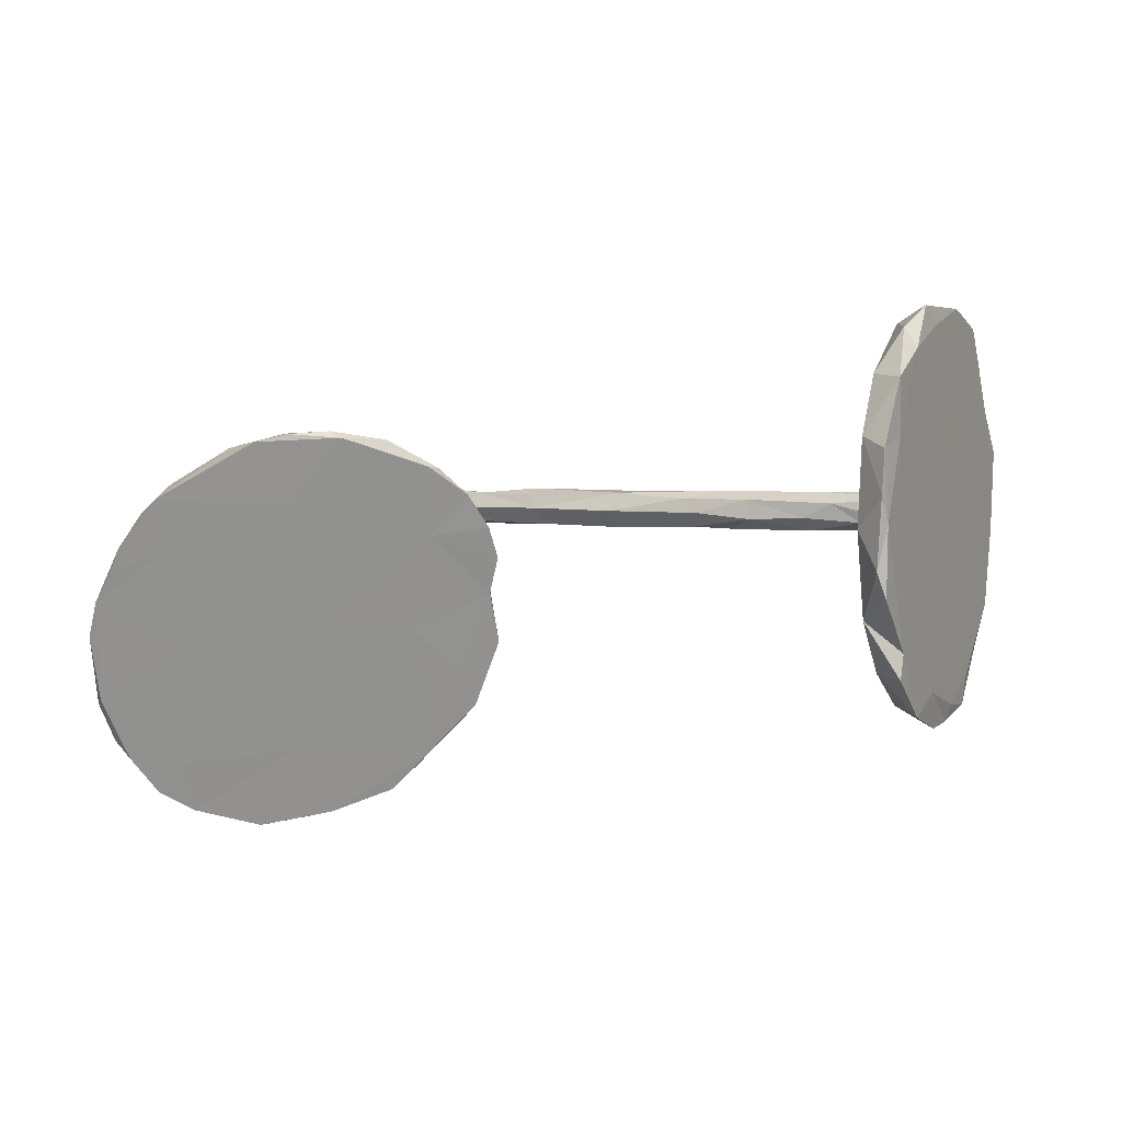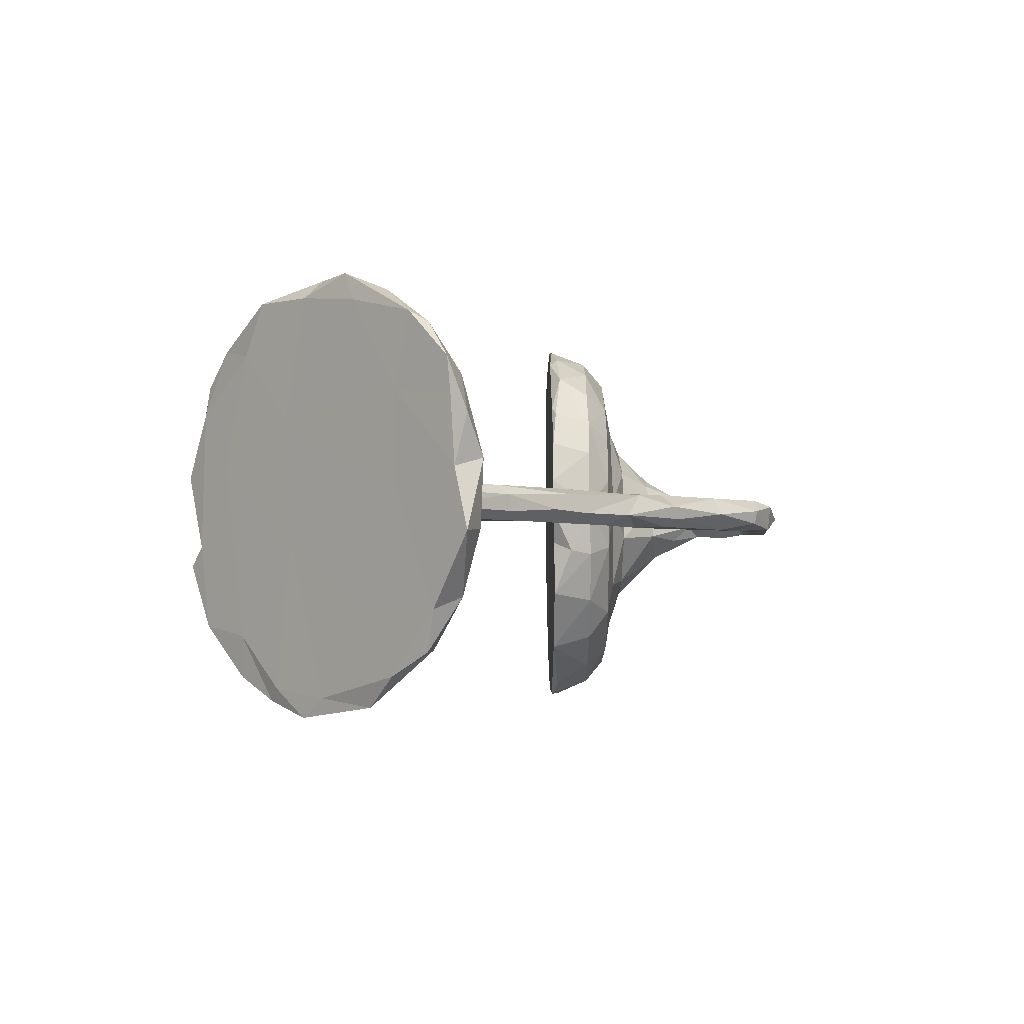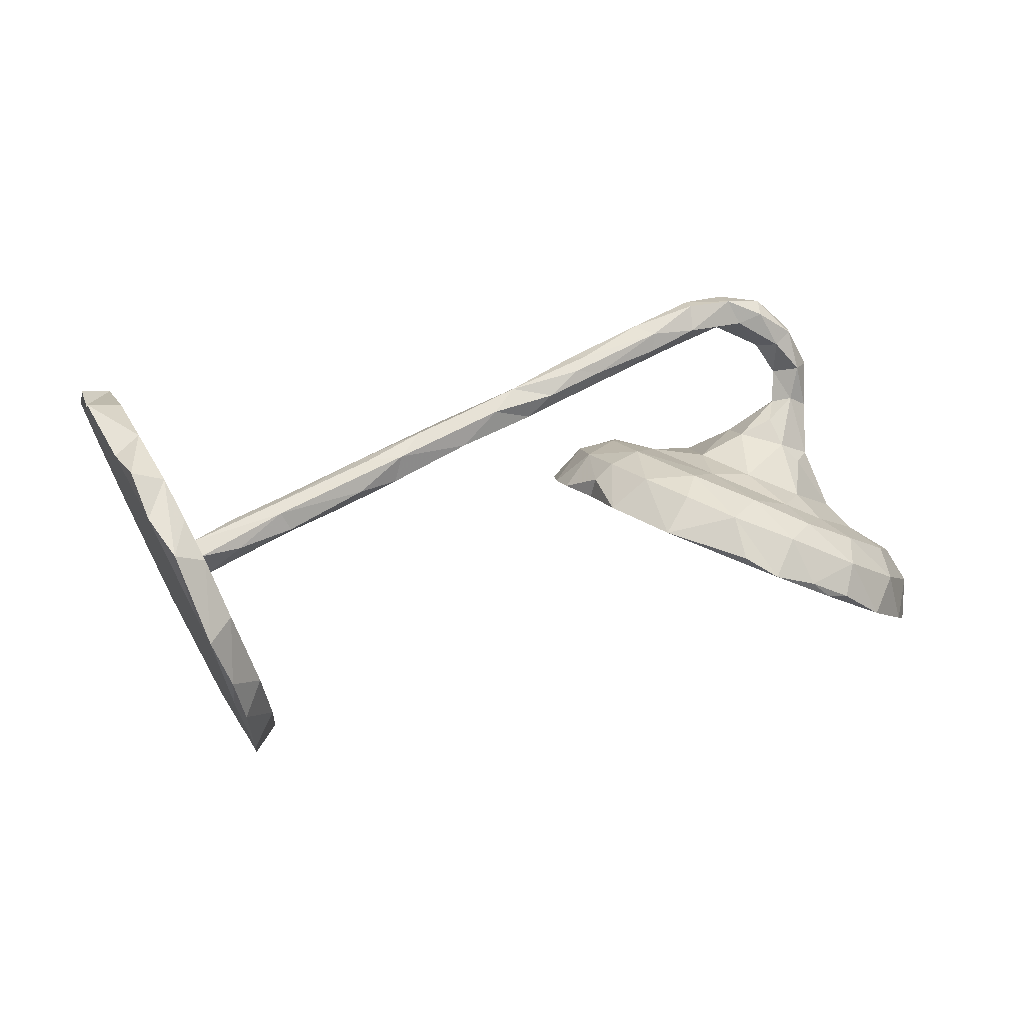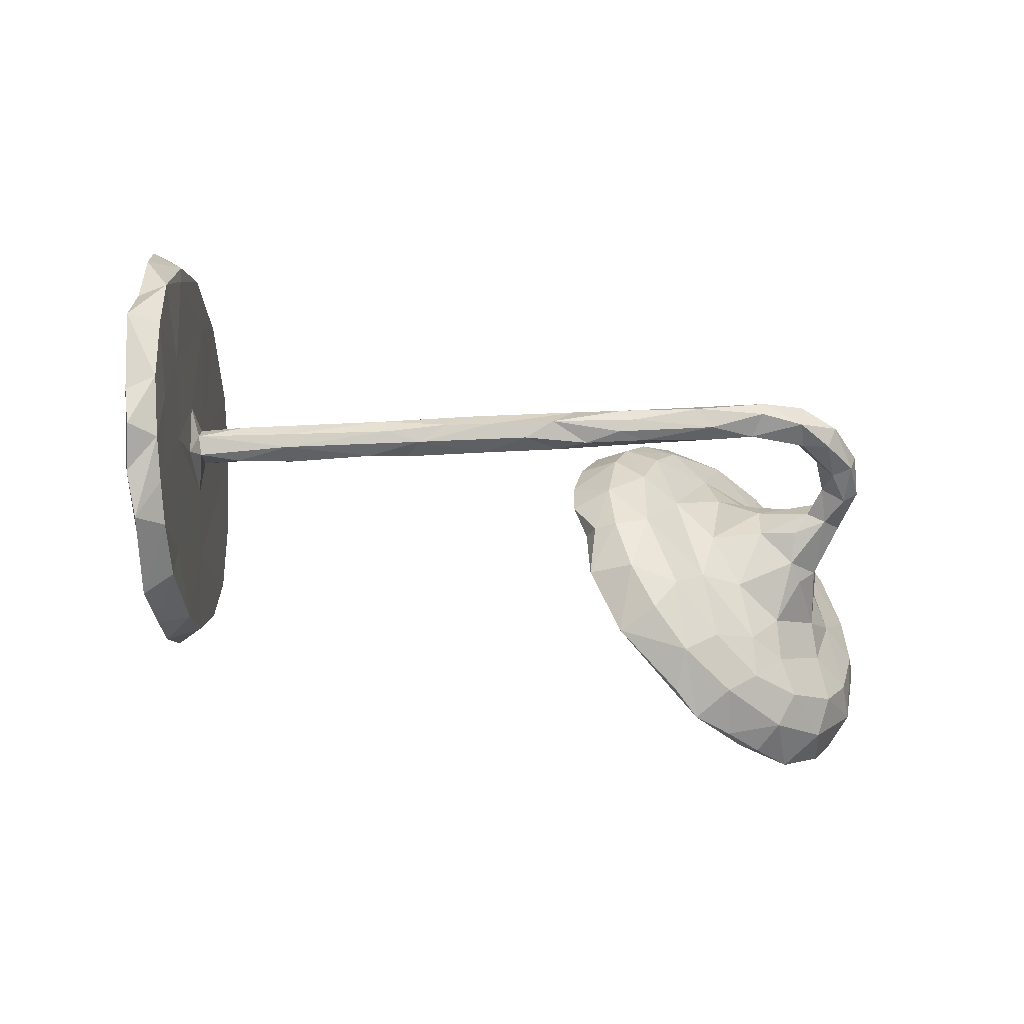
<metadata>
{"format":"obj","ext":"obj","renderer":"f3d","projection":"perspective","resolution":1024,"background":"white","views":[{"elev":-61.6,"azim":-168.8,"up":"+Z"},{"elev":-3.0,"azim":-67.2,"up":"+Y"},{"elev":12.8,"azim":-18.5,"up":"+Z"},{"elev":-50.4,"azim":-18.9,"up":"+Y"}]}
</metadata>
<code>
v -0.7092 -0.3659 0.07205
v 0.5184 -0.3912 -0.07462
v 0.4867 -0.3597 0.009707
v 0.5957 -0.383 -0.1081
v 0.4417 -0.3883 -0.05528
v -0.6762 -0.353 -0.03825
v -0.6562 -0.3886 -0.08544
v -0.6144 -0.3622 -0.172
v -0.613 -0.357 -0.04848
v 0.5564 -0.3835 -0.105
v 0.5414 -0.3178 0.02728
v 0.6196 -0.3586 -0.04991
v 0.3861 -0.3635 -0.02001
v 0.3624 -0.3417 -0.02252
v -0.5925 -0.2481 -0.2465
v 0.7372 -0.3028 -0.1014
v -0.5847 -0.3221 -0.2497
v 0.2567 -0.2801 0.02185
v -0.653 -0.3457 0.05533
v 0.645 -0.2986 -0.01405
v 0.4404 -0.2817 0.0743
v -0.6128 -0.2918 -0.04449
v -0.6305 -0.3404 -0.1526
v 0.6818 -0.3518 -0.1586
v -0.7081 -0.268 0.1895
v -0.556 -0.315 -0.1845
v -0.5524 -0.2307 -0.3421
v 0.38 -0.3216 0.05262
v -0.681 -0.3096 0.1236
v -0.766 -0.2709 0.2051
v 0.3436 -0.2049 0.1148
v 0.3064 -0.2582 0.08525
v 0.7803 -0.2681 -0.2
v -0.7163 -0.2025 0.058
v 0.5336 -0.2319 0.04832
v -0.7449 -0.3122 0.1295
v 0.7493 -0.2364 -0.05794
v 0.7683 -0.1673 -0.1967
v -0.7106 -0.1488 0.1938
v 0.8265 -0.2035 -0.2214
v -0.5212 -0.2453 -0.2715
v -0.7381 -0.1804 0.2554
v 0.1866 -0.166 0.05201
v 0.6103 -0.2341 0.01377
v 0.2512 -0.1794 0.1086
v -0.7839 -0.2003 0.2237
v 0.8061 -0.1597 -0.08257
v -0.6446 -0.08094 -0.1192
v -0.559 -0.1376 -0.1786
v -0.4945 -0.1309 -0.3369
v 0.2656 -0.1989 0.01726
v 0.4098 -0.1453 0.1027
v 0.4951 -0.1335 0.09265
v 0.5934 -0.163 0.0504
v 0.8424 -0.1772 -0.146
v 0.701 -0.08851 0.005913
v 0.722 -0.1504 -0.03001
v 0.6289 -0.08942 0.1043
v 0.5914 -0.2248 -0.1208
v 0.8529 -0.1155 -0.2329
v -0.5433 -0.0844 -0.3643
v -0.5897 -0.03952 -0.1025
v 0.2169 -0.08141 0.1226
v 0.1852 -0.07389 0.09118
v -0.7537 -0.06927 0.294
v 0.8717 -0.07762 -0.2232
v 0.8465 -0.04135 -0.101
v 0.6594 -0.06181 0.1156
v 0.5966 -0.07913 0.1387
v -0.5302 -0.1198 -0.3918
v 0.531 0.000938 -0.09672
v 0.5859 -0.04136 0.1866
v 0.8802 -0.02034 -0.1567
v 0.5254 -0.03329 0.1573
v -0.6618 -0.1183 0.07546
v 0.2107 -0.03187 0.3032
v 0.517 -0.02718 0.3887
v 0.6015 -0.03039 0.3416
v -0.291 -0.03214 0.09011
v 0.6491 -0.034 0.2904
v -0.4322 -0.02896 0.02398
v -0.2076 -0.03116 0.1552
v -0.4519 -0.03104 0.05779
v 0.6364 -0.03229 0.2271
v 0.3243 -0.0297 0.3408
v -0.01276 -0.03175 0.2338
v -0.6324 -0.06003 0.007267
v 0.6313 -0.02501 0.3662
v 0.105 -0.0326 0.2608
v 0.1583 -0.02942 0.3066
v 0.6761 -0.01728 0.21
v -0.6085 -0.03281 -0.01529
v 0.327 -0.02981 0.3754
v 0.4131 -0.0144 0.4269
v 0.7716 -0.02094 -0.05223
v 0.1812 -0.05834 0.05366
v 0.164 -0.01445 0.2593
v -0.1649 -0.006787 0.1951
v -0.5343 -0.03339 -0.004868
v 0.1813 -0.01291 0.3321
v 0.5622 -0.03159 0.4061
v -0.07717 -0.02772 0.1688
v -0.622 -0.007602 0.008813
v 0.4922 -0.02428 0.4345
v 0.295 0.001381 0.3873
v 0.4107 -0.0292 0.3786
v 0.3336 -0.07056 -0.01248
v -0.7595 0.04548 0.3017
v -0.06498 0.01401 0.1619
v -0.08488 -0.01098 0.2275
v -0.4561 -0.01163 0.07426
v 0.2762 -0.01006 0.3039
v 0.03016 -0.01061 0.2742
v -0.272 -0.01453 0.1473
v -0.2182 -0.02019 0.1039
v 0.06127 -0.01897 0.2176
v 0.6045 -0.0105 0.2186
v 0.4153 0.01288 0.4319
v 0.6428 0.008385 0.3701
v -0.3239 0.001957 0.05222
v 0.8789 0.002944 -0.2222
v -0.431 0.01848 0.08236
v 0.5729 0.00821 0.3371
v 0.6801 -0.004876 0.2952
v 0.08543 0.01728 0.2252
v 0.5708 0.001483 0.4297
v -0.5227 -0.003738 -0.02663
v -0.2814 0.01678 0.1444
v -0.7032 -0.004868 0.1726
v -0.4219 0.004937 0.01405
v 0.3769 0.000974 0.3412
v 0.6782 0.01451 0.204
v 0.2469 0.01806 0.2918
v 0.3573 0.03784 0.1231
v 0.4341 -0.04013 0.1203
v 0.487 0.01923 0.3763
v 0.1521 0.006872 0.06404
v 0.2788 -0.06535 0.1418
v -0.227 0.01258 0.09475
v 0.1596 0.01212 0.3277
v -0.5407 0.01575 0.04035
v 0.3036 0.03578 0.3673
v -0.5937 -0.000672 -0.05941
v 0.7187 0.03658 -0.00207
v -0.5252 0.04609 -0.4012
v -0.4754 0.02968 0.005735
v 0.6883 0.008645 0.0828
v 0.6675 0.03128 0.293
v 0.4966 0.02589 0.4387
v -0.749 0.006187 0.1371
v -0.617 0.03181 -0.007888
v 0.6098 -0.001138 0.2809
v -0.1165 0.02428 0.2084
v -0.2869 0.03511 0.1211
v -0.8157 -0.07429 0.298
v -0.4843 -0.009005 -0.3609
v -0.2033 0.03335 0.124
v -0.8045 0.03018 0.2701
v 0.1832 0.03761 0.2906
v 0.6283 0.03425 0.2849
v 0.5657 0.03577 0.3755
v 0.6089 0.03547 0.3789
v -0.08559 0.03728 0.1855
v -0.4746 0.03353 0.04453
v 0.08416 0.03591 0.2455
v -0.3252 0.03294 0.07346
v 0.07657 0.03191 0.2794
v 0.3008 0.03607 0.3331
v 0.4267 0.03596 0.3838
v 0.453 0.03733 0.4163
v 0.4658 0.1047 0.106
v 0.2586 0.09996 0.0179
v 0.5286 0.0358 0.1541
v 0.6447 0.04037 0.2179
v 0.6137 0.06327 0.1704
v 0.8392 0.06377 -0.09768
v -0.6049 0.03482 -0.03508
v 0.662 0.04803 0.1497
v 0.1549 0.07436 0.06168
v 0.2066 0.02063 0.1238
v 0.6722 0.06395 0.07709
v -0.573 0.05862 -0.2952
v 0.5422 0.08135 0.1347
v 0.2815 0.07659 0.1388
v 0.6049 0.09636 0.1147
v -0.8006 0.1469 0.2612
v -0.6499 0.03069 0.04477
v 0.8418 0.1718 -0.145
v -0.6651 0.2488 0.08139
v 0.8662 0.02057 -0.2402
v 0.8733 0.0727 -0.1577
v 0.6497 0.1362 0.02631
v 0.5705 0.16 0.05842
v 0.8525 0.1429 -0.2259
v -0.5173 0.09432 -0.3864
v 0.2296 0.1357 0.1137
v 0.7344 0.1511 -0.03985
v 0.3222 0.1692 0.1224
v 0.6905 0.0454 -0.165
v -0.804 0.1173 0.2927
v -0.5402 0.103 -0.2269
v -0.7336 0.1498 0.2467
v 0.8219 0.2066 -0.2221
v 0.1772 0.1526 0.0533
v -0.5455 0.2118 -0.3469
v -0.7391 0.1871 0.253
v -0.7496 0.1654 0.1362
v -0.6397 0.1362 -0.1328
v 0.2637 0.2024 0.1009
v -0.4992 0.1474 -0.3276
v -0.7977 0.2108 0.2535
v -0.6044 0.07671 -0.06713
v 0.4742 0.2519 -0.07443
v 0.7991 0.1717 -0.08184
v 0.2324 0.2349 0.02812
v 0.3753 0.2402 0.09805
v 0.4522 0.1938 0.08156
v -0.5342 0.2746 -0.2427
v 0.2174 0.2222 0.04295
v 0.6031 0.2267 0.01568
v -0.5486 0.1601 -0.3541
v 0.7844 0.255 -0.1219
v 0.5101 0.3105 0.04034
v 0.7841 0.2518 -0.2068
v 0.6785 0.3547 -0.1621
v -0.5966 0.2596 -0.2401
v 0.3151 0.2692 0.07694
v -0.5643 0.2737 -0.2997
v 0.6193 0.303 -0.005167
v 0.7144 0.2611 -0.0457
v 0.6928 0.2524 -0.1676
v 0.4672 0.3568 0.01185
v -0.759 0.2739 0.2024
v -0.6995 0.3431 0.09683
v 0.2939 0.3049 0.0226
v -0.6992 0.2901 0.1623
v 0.7316 0.304 -0.1021
v 0.3622 0.3461 -0.02764
v 0.3899 0.3226 0.0469
v 0.6723 0.337 -0.07457
v -0.7611 0.2954 0.1658
v -0.6128 0.3489 -0.1986
v -0.6587 0.346 -0.08657
v -0.7089 0.3289 0.03596
v -0.6383 0.3534 0.01415
v -0.5745 0.3379 -0.1417
v -0.6909 0.3786 0.01066
v 0.381 0.3592 -0.01897
v 0.5621 0.367 -0.03069
v 0.5029 0.3933 -0.08535
v -0.6427 0.3767 -0.05864
v 0.4485 0.3854 -0.05832
f 245 234 236
f 233 236 234
f 189 245 236
f 247 234 245
f 228 205 221
f 195 221 205
f 226 228 221
f 218 205 228
f 242 228 226
f 243 242 226
f 218 228 242
f 246 218 242
f 212 218 246
f 251 246 242
f 249 229 240
f 230 240 229
f 225 249 240
f 223 229 249
f 220 229 223
f 232 223 249
f 239 223 232
f 250 232 249
f 225 250 249
f 252 232 250
f 216 223 239
f 248 239 232
f 235 239 248
f 252 248 232
f 225 240 237
f 230 237 240
f 222 225 237
f 250 225 213
f 231 213 225
f 238 250 213
f 215 238 213
f 252 250 238
f 252 238 248
f 235 248 238
f 227 239 235
f 215 235 238
f 241 233 234
f 247 241 234
f 211 233 241
f 247 244 241
f 207 241 244
f 243 244 247
f 251 247 245
f 208 244 243
f 251 243 247
f 246 251 245
f 212 246 245
f 251 242 243
f 208 243 226
f 15 8 23
f 7 23 8
f 48 15 23
f 17 8 15
f 26 8 17
f 41 26 17
f 9 8 26
f 9 7 8
f 19 7 9
f 6 23 7
f 1 6 7
f 48 23 6
f 26 22 9
f 19 9 22
f 49 22 26
f 36 6 1
f 25 36 1
f 34 6 36
f 19 1 7
f 29 1 19
f 29 19 22
f 25 1 29
f 28 18 13
f 14 13 18
f 5 28 13
f 32 18 28
f 5 13 14
f 51 14 18
f 10 5 14
f 3 28 5
f 59 10 14
f 107 59 14
f 24 10 59
f 2 5 10
f 3 5 2
f 12 3 2
f 10 4 2
f 12 2 4
f 24 4 10
f 24 12 4
f 33 24 59
f 16 12 24
f 21 28 3
f 11 3 12
f 20 11 12
f 21 3 11
f 20 12 16
f 37 20 16
f 33 16 24
f 134 138 52
f 31 52 138
f 135 134 52
f 184 138 134
f 53 135 52
f 171 134 135
f 135 53 74
f 69 74 53
f 173 135 74
f 95 56 57
f 54 57 56
f 47 95 57
f 144 56 95
f 37 47 57
f 67 95 47
f 74 69 72
f 84 72 69
f 117 74 72
f 68 69 58
f 54 58 69
f 56 68 58
f 84 69 68
f 56 58 54
f 147 68 56
f 91 84 68
f 50 27 70
f 61 70 27
f 156 50 70
f 41 27 50
f 182 15 48
f 208 182 48
f 61 15 182
f 27 15 61
f 221 61 182
f 50 49 41
f 26 41 49
f 156 49 50
f 75 22 49
f 62 75 49
f 29 22 75
f 150 34 46
f 36 46 34
f 155 150 46
f 48 34 150
f 30 46 36
f 42 155 46
f 30 42 46
f 65 155 42
f 158 150 155
f 39 65 42
f 108 155 65
f 25 39 42
f 129 65 39
f 64 43 63
f 45 63 43
f 180 64 63
f 96 43 64
f 96 107 51
f 14 51 107
f 43 96 51
f 172 107 96
f 18 45 43
f 138 63 45
f 18 43 51
f 54 69 53
f 235 219 209
f 204 209 219
f 227 235 209
f 215 219 235
f 204 219 215
f 189 212 245
f 187 212 189
f 182 226 221
f 230 229 220
f 217 220 223
f 237 230 222
f 214 222 230
f 197 230 220
f 227 216 239
f 217 223 216
f 209 216 227
f 225 222 224
f 203 224 222
f 231 225 224
f 203 231 224
f 199 213 231
f 172 215 213
f 202 189 236
f 211 241 207
f 208 207 244
f 206 236 233
f 201 218 212
f 39 25 29
f 25 30 36
f 42 30 25
f 31 32 28
f 45 18 32
f 38 33 59
f 55 16 33
f 199 38 59
f 40 33 38
f 21 31 28
f 45 32 31
f 52 31 21
f 35 21 11
f 44 35 11
f 52 21 35
f 44 11 20
f 57 44 20
f 55 37 16
f 57 20 37
f 54 35 44
f 27 17 15
f 188 222 214
f 197 214 230
f 176 214 197
f 176 188 214
f 203 222 188
f 193 220 217
f 192 220 193
f 171 193 217
f 220 192 197
f 144 197 192
f 145 221 195
f 210 195 205
f 156 195 210
f 218 210 205
f 226 182 208
f 207 208 150
f 48 150 208
f 158 207 150
f 207 186 211
f 200 211 186
f 158 186 207
f 158 200 186
f 206 211 200
f 202 129 189
f 187 189 129
f 108 129 202
f 108 206 200
f 233 211 206
f 202 206 108
f 158 108 200
f 236 206 202
f 172 179 204
f 196 204 179
f 215 172 204
f 137 179 172
f 209 204 196
f 184 209 196
f 185 192 193
f 151 212 187
f 133 168 131
f 169 131 168
f 112 133 131
f 159 168 133
f 97 133 112
f 85 112 131
f 105 100 93
f 90 93 100
f 94 105 93
f 140 100 105
f 76 93 90
f 113 90 100
f 85 93 76
f 112 85 76
f 106 93 85
f 97 112 76
f 89 76 90
f 136 131 169
f 142 169 168
f 106 85 131
f 73 67 55
f 47 55 67
f 66 73 55
f 176 67 73
f 60 66 55
f 121 73 66
f 176 95 67
f 138 180 63
f 184 180 138
f 137 64 180
f 190 66 60
f 38 190 60
f 121 66 190
f 40 38 60
f 199 190 38
f 71 199 59
f 107 71 59
f 213 199 71
f 137 96 64
f 129 108 65
f 158 155 108
f 75 129 39
f 29 75 39
f 187 129 75
f 201 62 49
f 87 75 62
f 92 87 62
f 187 75 87
f 143 92 62
f 103 87 92
f 201 49 156
f 61 156 70
f 173 117 174
f 152 174 117
f 175 173 174
f 74 117 173
f 84 152 117
f 160 174 152
f 72 84 117
f 80 152 84
f 147 91 68
f 80 84 91
f 178 174 132
f 148 132 174
f 147 178 132
f 175 174 178
f 91 147 132
f 181 178 147
f 124 91 132
f 142 105 118
f 94 118 105
f 170 142 118
f 140 105 142
f 159 142 168
f 170 169 142
f 136 169 170
f 149 170 118
f 104 118 94
f 136 106 131
f 106 94 93
f 106 104 94
f 77 104 106
f 136 77 106
f 123 77 136
f 162 160 161
f 123 161 160
f 170 162 161
f 148 160 162
f 123 160 152
f 78 123 152
f 80 78 152
f 77 123 78
f 88 78 80
f 124 88 80
f 101 78 88
f 160 148 174
f 119 148 162
f 124 132 148
f 119 124 148
f 80 91 124
f 119 88 124
f 161 136 170
f 104 149 118
f 162 170 149
f 126 149 104
f 101 126 104
f 162 149 126
f 101 104 77
f 123 136 161
f 119 162 126
f 88 126 101
f 101 77 78
f 88 119 126
f 172 71 107
f 55 40 60
f 33 40 55
f 31 138 45
f 37 55 47
f 35 53 52
f 54 53 35
f 44 57 54
f 17 27 41
f 48 6 34
f 120 79 81
f 83 81 79
f 130 120 81
f 115 79 120
f 154 122 128
f 111 128 122
f 153 154 128
f 164 122 154
f 141 111 122
f 114 128 111
f 83 114 111
f 98 128 114
f 82 114 83
f 103 83 111
f 203 188 194
f 191 194 188
f 190 203 194
f 198 217 216
f 134 217 198
f 209 198 216
f 184 198 209
f 203 199 231
f 190 199 203
f 71 172 213
f 62 201 212
f 210 218 201
f 156 210 201
f 157 166 154
f 164 154 166
f 163 157 154
f 139 166 157
f 109 139 157
f 120 166 139
f 115 120 139
f 130 166 120
f 109 115 139
f 82 79 115
f 79 82 83
f 98 114 82
f 153 128 98
f 109 157 163
f 153 163 154
f 167 163 153
f 110 98 82
f 102 82 115
f 109 102 115
f 86 82 102
f 125 109 163
f 116 102 109
f 110 153 98
f 167 153 110
f 86 110 82
f 116 86 102
f 113 110 86
f 179 137 180
f 196 179 180
f 172 96 137
f 125 116 109
f 121 190 194
f 176 191 188
f 121 194 191
f 134 198 184
f 180 184 196
f 73 191 176
f 171 217 134
f 183 193 171
f 185 193 183
f 173 183 171
f 181 192 185
f 181 144 192
f 95 197 144
f 95 176 197
f 175 185 183
f 61 221 145
f 156 145 195
f 177 212 151
f 103 151 187
f 164 177 151
f 143 212 177
f 143 62 212
f 146 143 177
f 156 61 145
f 113 100 140
f 159 140 142
f 144 147 56
f 89 97 76
f 125 133 97
f 125 159 133
f 159 167 140
f 113 140 167
f 165 167 159
f 89 90 113
f 181 147 144
f 171 135 173
f 116 97 89
f 116 125 97
f 165 159 125
f 163 165 125
f 163 167 165
f 113 86 89
f 116 89 86
f 110 113 167
f 191 73 121
f 103 187 87
f 141 164 151
f 146 177 164
f 151 103 141
f 111 141 103
f 99 92 143
f 127 99 143
f 83 92 99
f 103 92 83
f 127 143 146
f 130 127 146
f 81 99 127
f 130 81 127
f 83 99 81
f 122 164 141
f 166 146 164
f 166 130 146
f 183 173 175
f 185 175 178
f 185 178 181

</code>
